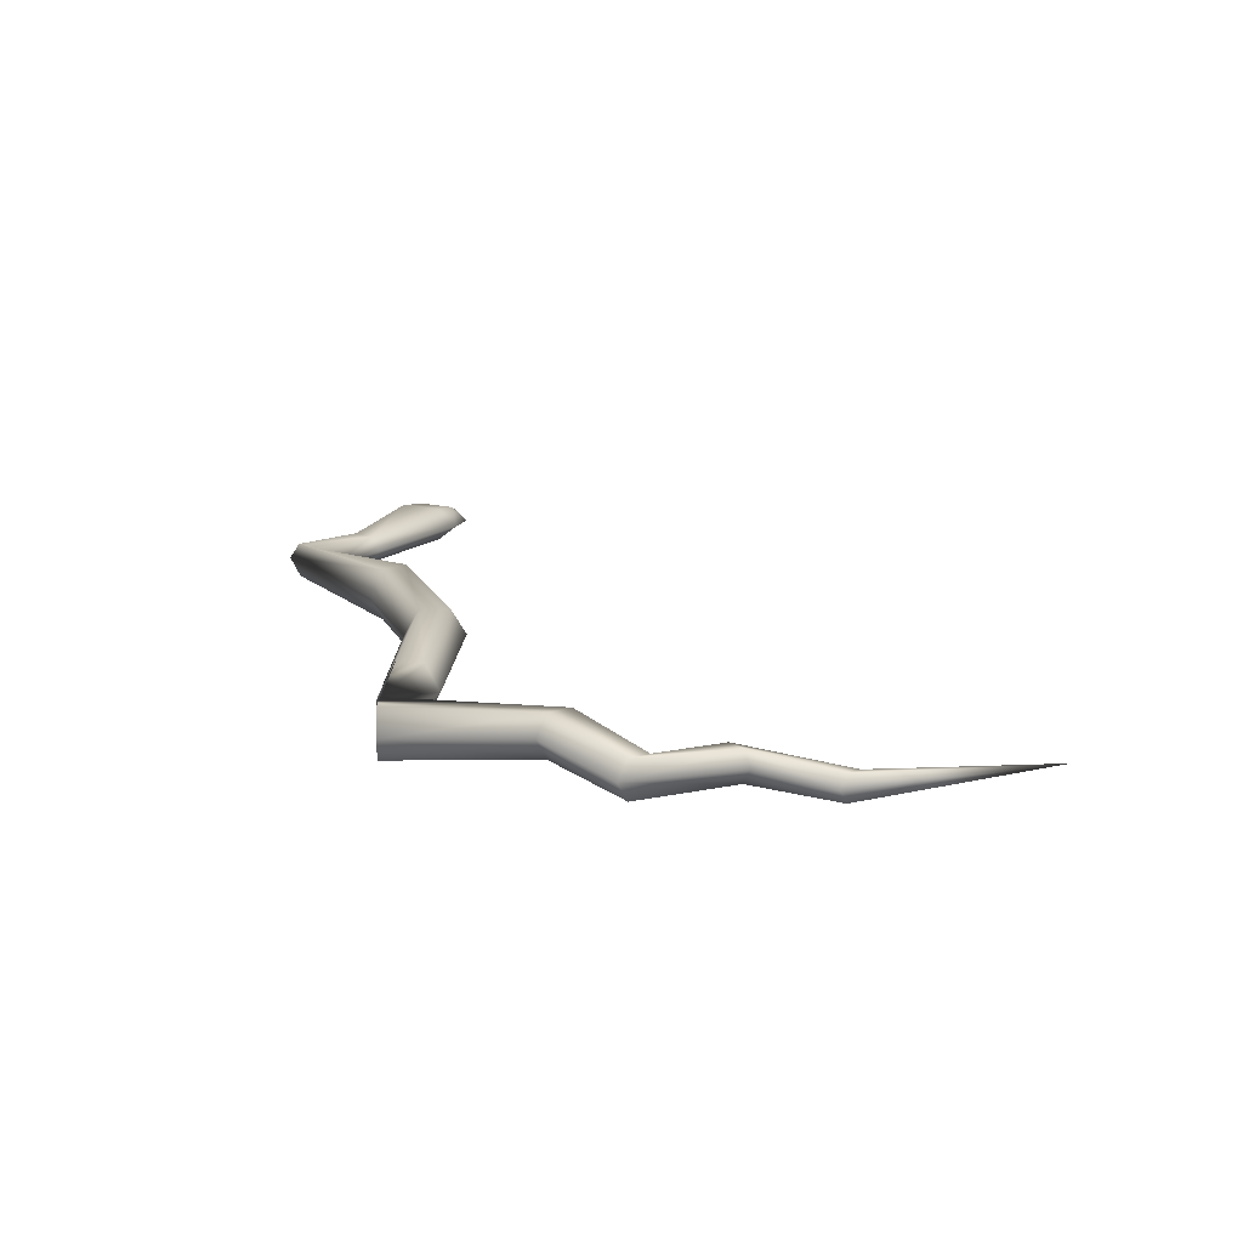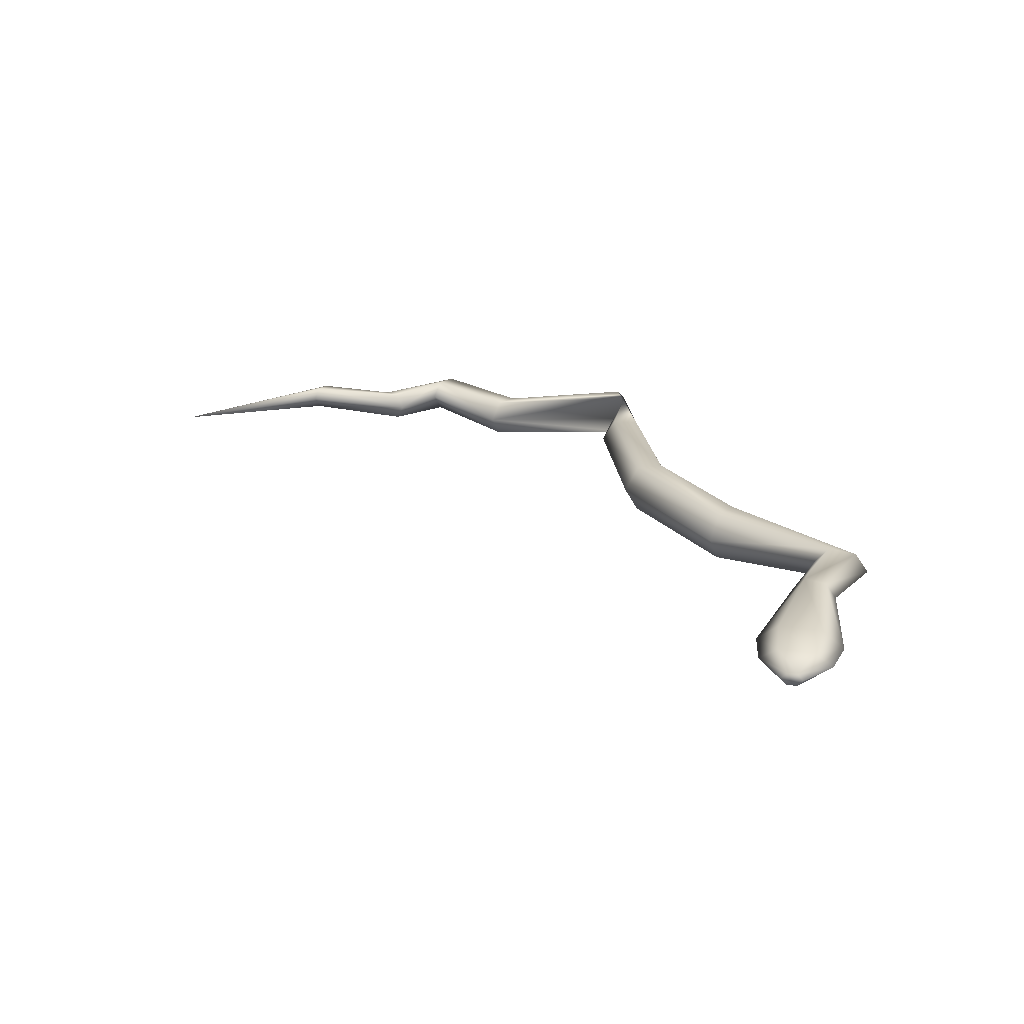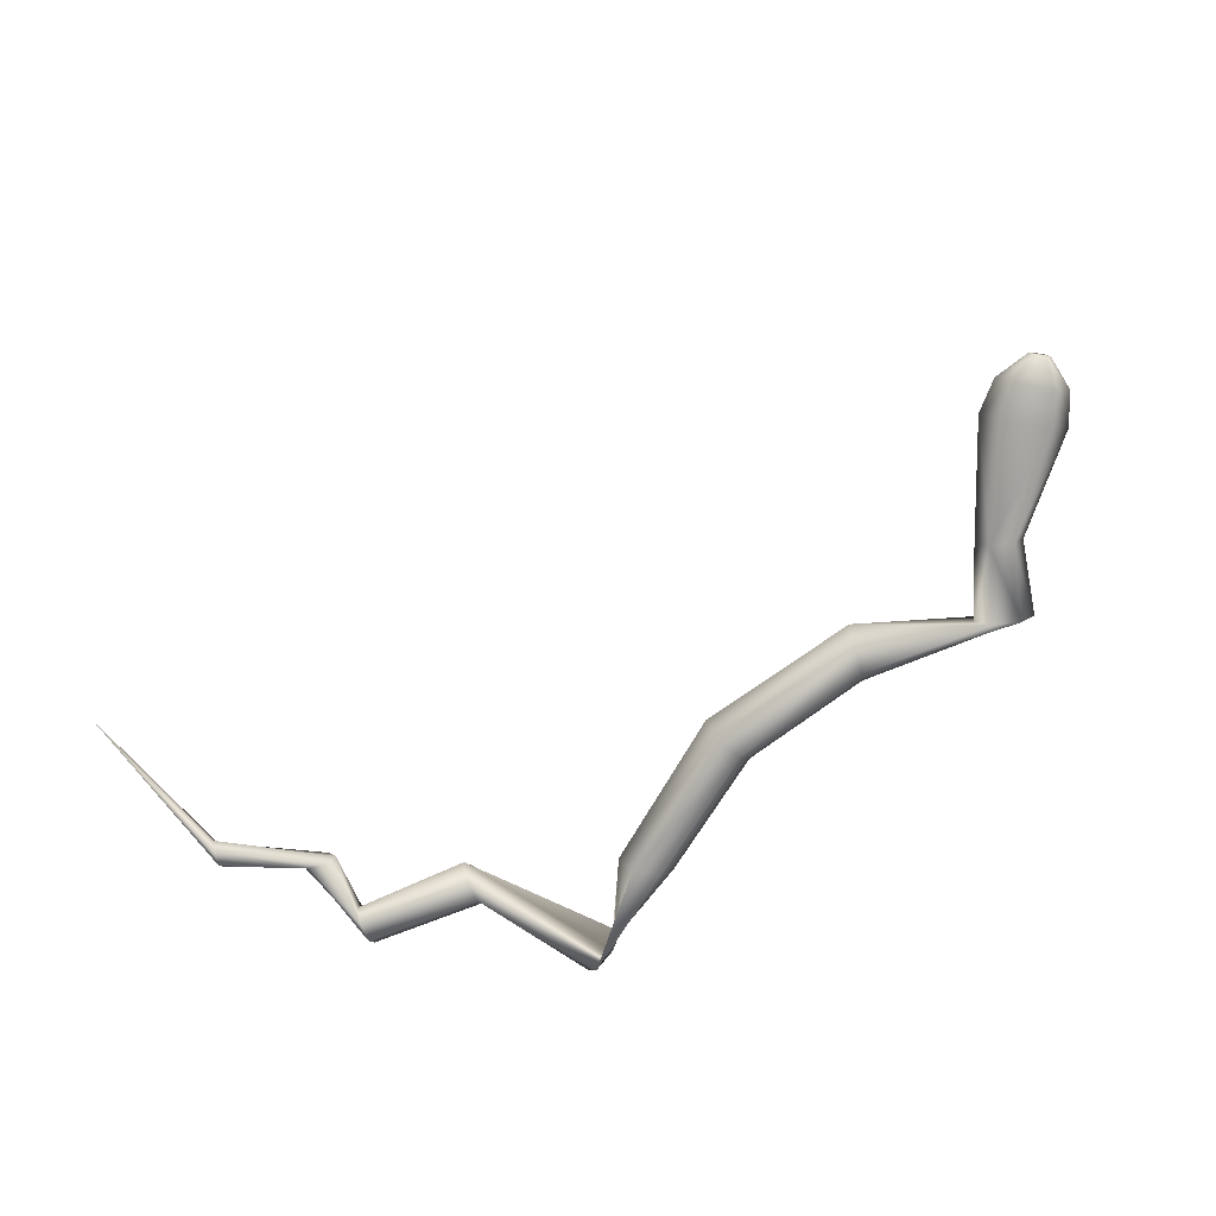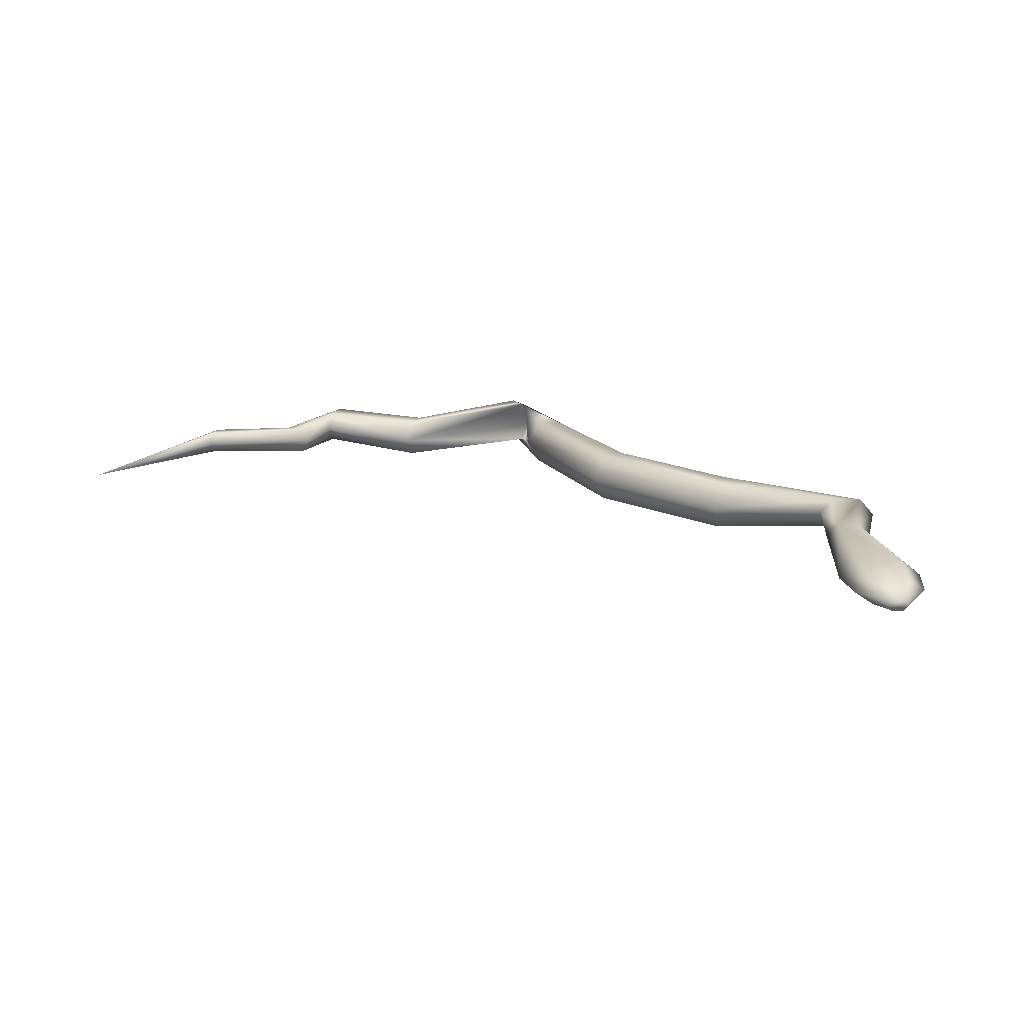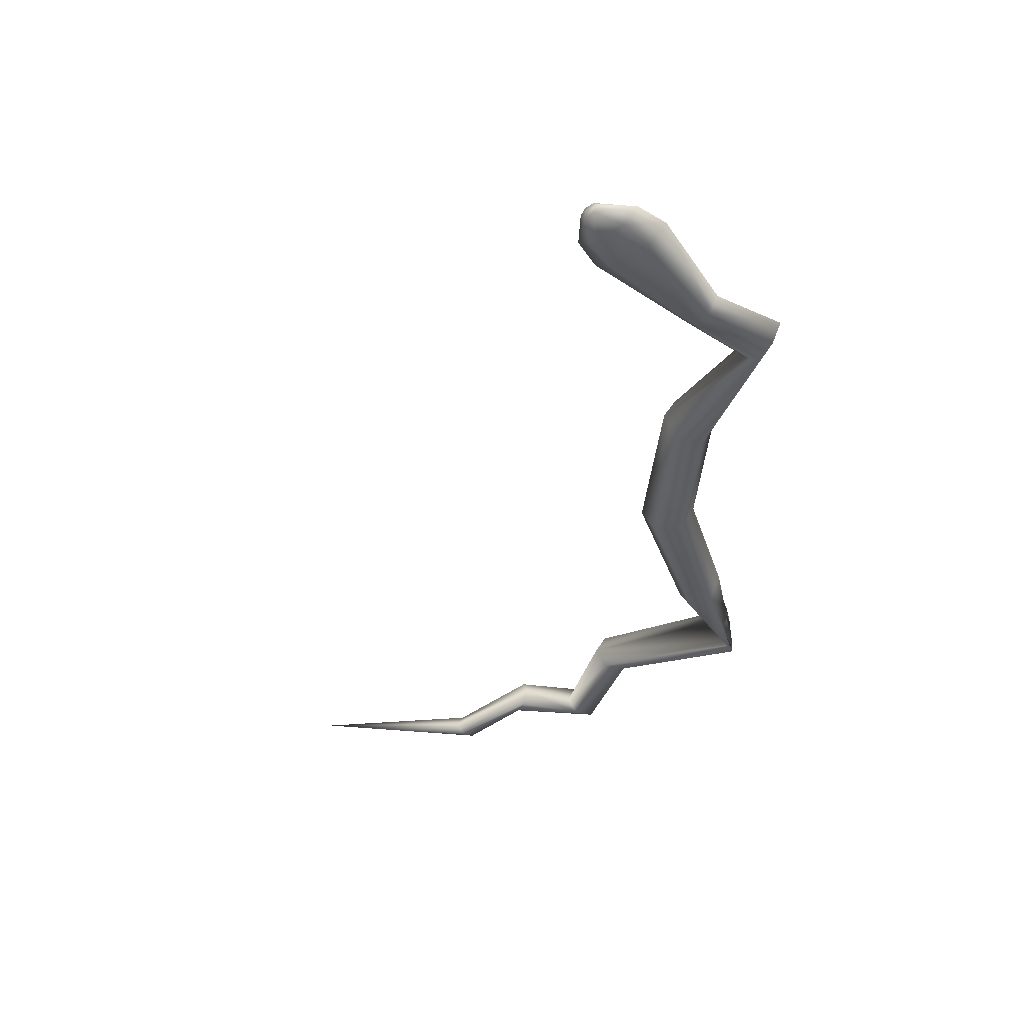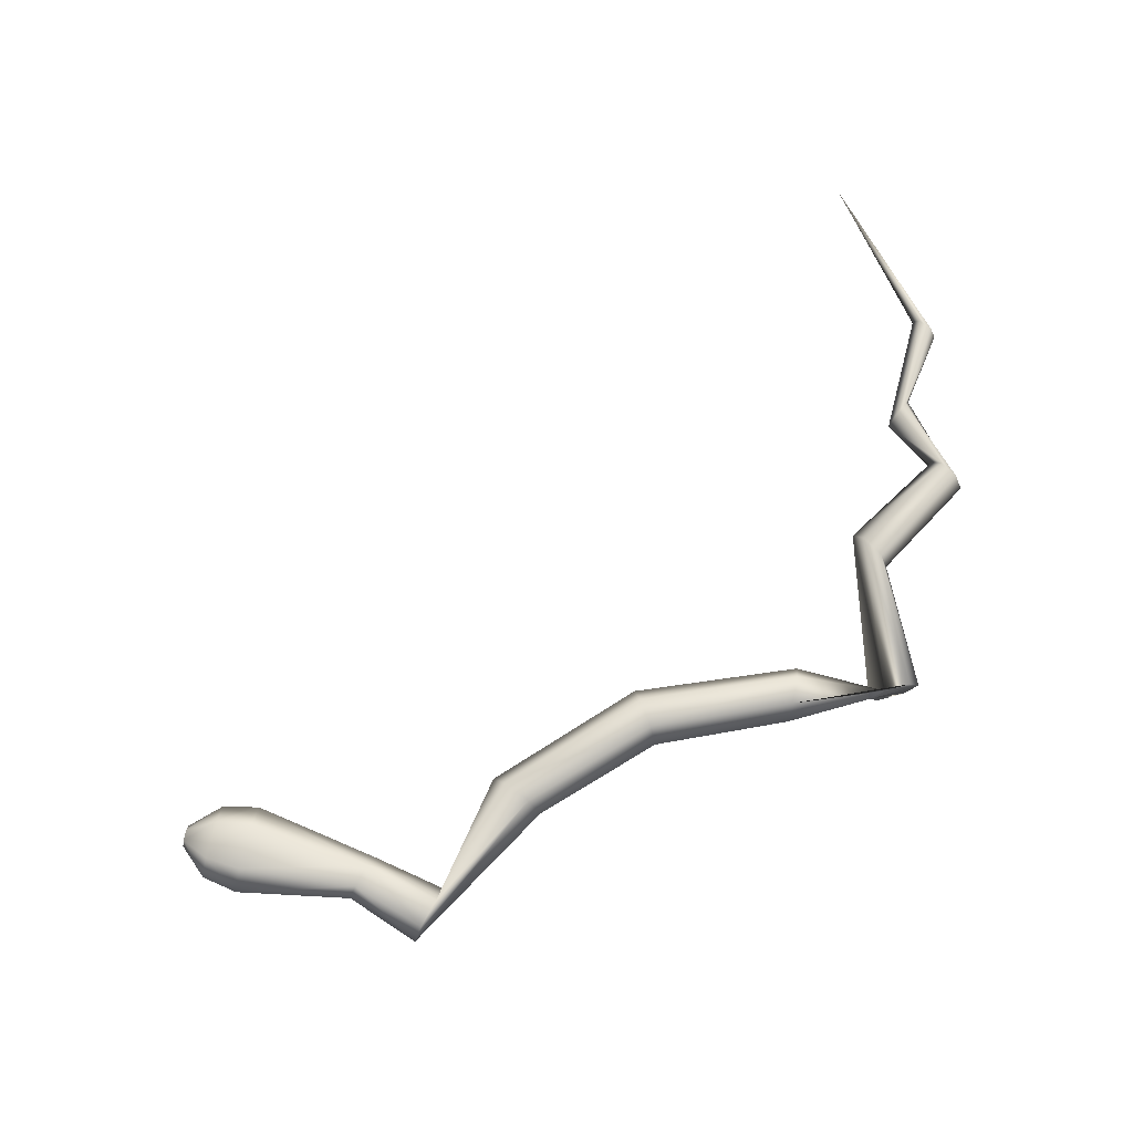
<metadata>
{"format":"obj","ext":"obj","renderer":"f3d","projection":"perspective","resolution":1024,"background":"white","views":[{"elev":17.1,"azim":-93.2,"up":"+Z"},{"elev":23.5,"azim":76.3,"up":"+Z"},{"elev":-74.5,"azim":52.4,"up":"+Z"},{"elev":20.0,"azim":54.5,"up":"+Z"},{"elev":-38.6,"azim":101.9,"up":"+Z"},{"elev":74.4,"azim":164.7,"up":"+Z"}]}
</metadata>
<code>
o Cylinder
v -0.8316 -3.026 0.2856
v 5.249 0.6374 0.2442
v 3.995 1.142 0.3838
v 5.231 0.6037 0.1997
v 3.937 1.081 0.2856
v 5.195 0.5362 0.1997
v 3.995 1.142 0.1875
v 5.177 0.5025 0.2442
v 4.113 1.263 0.1875
v 5.195 0.5362 0.2887
v 4.171 1.324 0.2856
v 5.231 0.6037 0.2887
v 0.7817 0.9195 0.2856
v 0.7375 0.8287 0.1109
v 0.6493 0.6473 0.1109
v 0.6051 0.5566 0.2856
v 0.6493 0.6473 0.4604
v 0.7375 0.8287 0.4604
v 2.704 1.094 0.2856
v 2.77 1.011 0.1021
v 2.9 0.8441 0.1021
v 2.966 0.7607 0.2856
v 2.9 0.8441 0.4692
v 2.77 1.011 0.4692
v -0.223 -0.08383 0.138
v -0.1391 -0.2322 0.138
v -0.09719 -0.3064 0.2856
v -0.1391 -0.2322 0.4332
v -0.223 -0.08383 0.4332
v -0.265 -0.00964 0.2856
v 3.801 1.742 0.2856
v 3.728 1.666 0.1624
v 3.58 1.513 0.1624
v 3.507 1.437 0.2856
v 3.58 1.513 0.4089
v 3.728 1.666 0.4089
v 1.768 0.8275 0.2856
v 1.776 0.7219 0.1021
v 1.794 0.5107 0.1021
v 1.803 0.4052 0.2856
v 1.794 0.5107 0.4692
v 1.776 0.7219 0.4692
v -0.772 -1.172 0.1773
v -0.6705 -1.099 0.1773
v -0.6198 -1.063 0.2856
v -0.6705 -1.099 0.3939
v -0.772 -1.172 0.3939
v -0.8227 -1.209 0.2856
v -0.9572 -0.512 0.1577
v -0.8845 -0.6406 0.1577
v -0.8481 -0.7049 0.2856
v -0.8845 -0.6406 0.4136
v -0.9572 -0.512 0.4136
v -0.9936 -0.4477 0.2856
v -0.1246 0.9156 0.12
v 0.06656 0.9157 0.12
v 0.1622 0.9157 0.2856
v 0.06656 0.9157 0.4512
v -0.1246 0.9156 0.4512
v -0.2202 0.9155 0.2856
v -1.152 -1.704 0.197
v -1.091 -1.786 0.197
v -1.061 -1.827 0.2856
v -1.091 -1.786 0.3742
v -1.152 -1.704 0.3742
v -1.182 -1.662 0.2856
v 4.113 1.263 0.3838
v 4.95 1.065 0.2856
v 4.877 0.9274 0.1624
v 4.728 0.6515 0.1624
v 4.653 0.5139 0.2856
v 4.727 0.6506 0.4089
v 4.877 0.9274 0.4089
v 5.155 0.8983 0.2694
v 5.093 0.7829 0.1774
v 4.969 0.5522 0.1774
v 4.908 0.4368 0.2694
v 4.969 0.5522 0.3613
v 5.093 0.7829 0.3613
f 74 2 4
f 75 4 76
f 76 6 77
f 77 8 10
f 6 10 8
f 79 12 74
f 78 10 12
f 5 71 3
f 60 13 14
f 55 14 15
f 56 15 16
f 57 16 58
f 59 18 60
f 58 17 18
f 37 19 20
f 38 20 21
f 39 21 22
f 40 22 41
f 42 24 37
f 41 23 42
f 54 30 49
f 49 25 50
f 50 26 51
f 51 27 52
f 53 29 30
f 52 28 53
f 19 31 20
f 20 32 33
f 21 33 22
f 22 34 35
f 24 36 31
f 23 35 24
f 13 37 14
f 14 38 15
f 15 39 16
f 16 40 41
f 18 42 37
f 17 41 42
f 66 48 43
f 61 43 62
f 62 44 45
f 63 45 64
f 65 47 66
f 64 46 47
f 48 54 43
f 43 49 50
f 44 50 45
f 45 51 52
f 47 53 54
f 46 52 47
f 30 60 25
f 25 55 26
f 26 56 27
f 27 57 58
f 29 59 60
f 28 58 59
f 7 70 71
f 9 69 7
f 11 68 9
f 35 3 36
f 36 67 31
f 34 5 3
f 33 7 34
f 32 9 7
f 31 11 9
f 1 66 61
f 1 61 62
f 1 62 63
f 1 63 64
f 1 65 66
f 1 64 65
f 67 73 68
f 3 72 73
f 68 74 75
f 69 75 70
f 70 76 71
f 71 77 78
f 73 79 68
f 72 78 79
f 75 74 4
f 4 6 76
f 6 8 77
f 78 77 10
f 6 12 10
f 4 2 6
f 2 12 6
f 12 2 74
f 79 78 12
f 71 72 3
f 55 60 14
f 56 55 15
f 57 56 16
f 16 17 58
f 18 13 60
f 59 58 18
f 38 37 20
f 39 38 21
f 40 39 22
f 22 23 41
f 24 19 37
f 23 24 42
f 30 25 49
f 25 26 50
f 26 27 51
f 27 28 52
f 54 53 30
f 28 29 53
f 31 32 20
f 21 20 33
f 33 34 22
f 23 22 35
f 19 24 31
f 35 36 24
f 37 38 14
f 38 39 15
f 39 40 16
f 17 16 41
f 13 18 37
f 18 17 42
f 61 66 43
f 43 44 62
f 63 62 45
f 45 46 64
f 47 48 66
f 65 64 47
f 54 49 43
f 44 43 50
f 50 51 45
f 46 45 52
f 48 47 54
f 52 53 47
f 60 55 25
f 55 56 26
f 56 57 27
f 28 27 58
f 30 29 60
f 29 28 59
f 5 7 71
f 69 70 7
f 68 69 9
f 3 67 36
f 67 11 31
f 35 34 3
f 7 5 34
f 33 32 7
f 32 31 9
f 11 67 68
f 67 3 73
f 69 68 75
f 75 76 70
f 76 77 71
f 72 71 78
f 79 74 68
f 73 72 79

</code>
